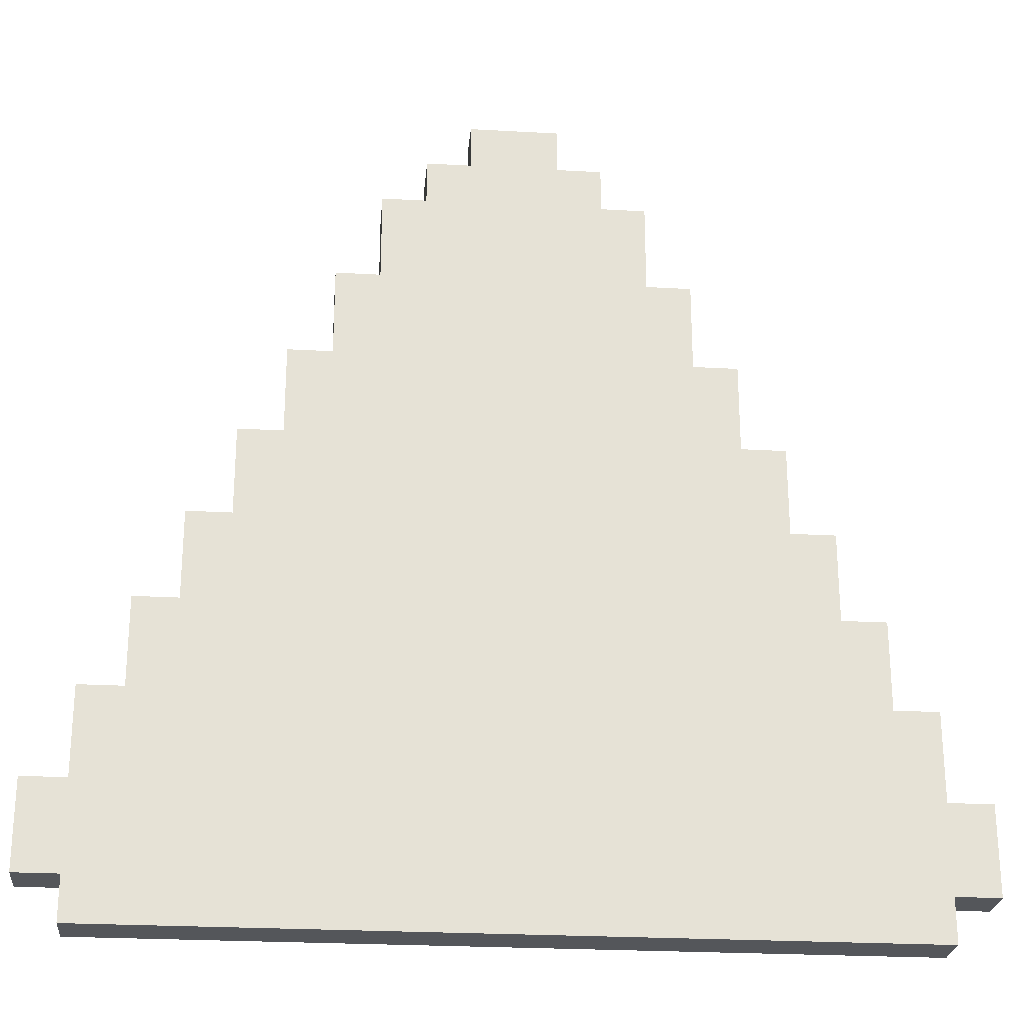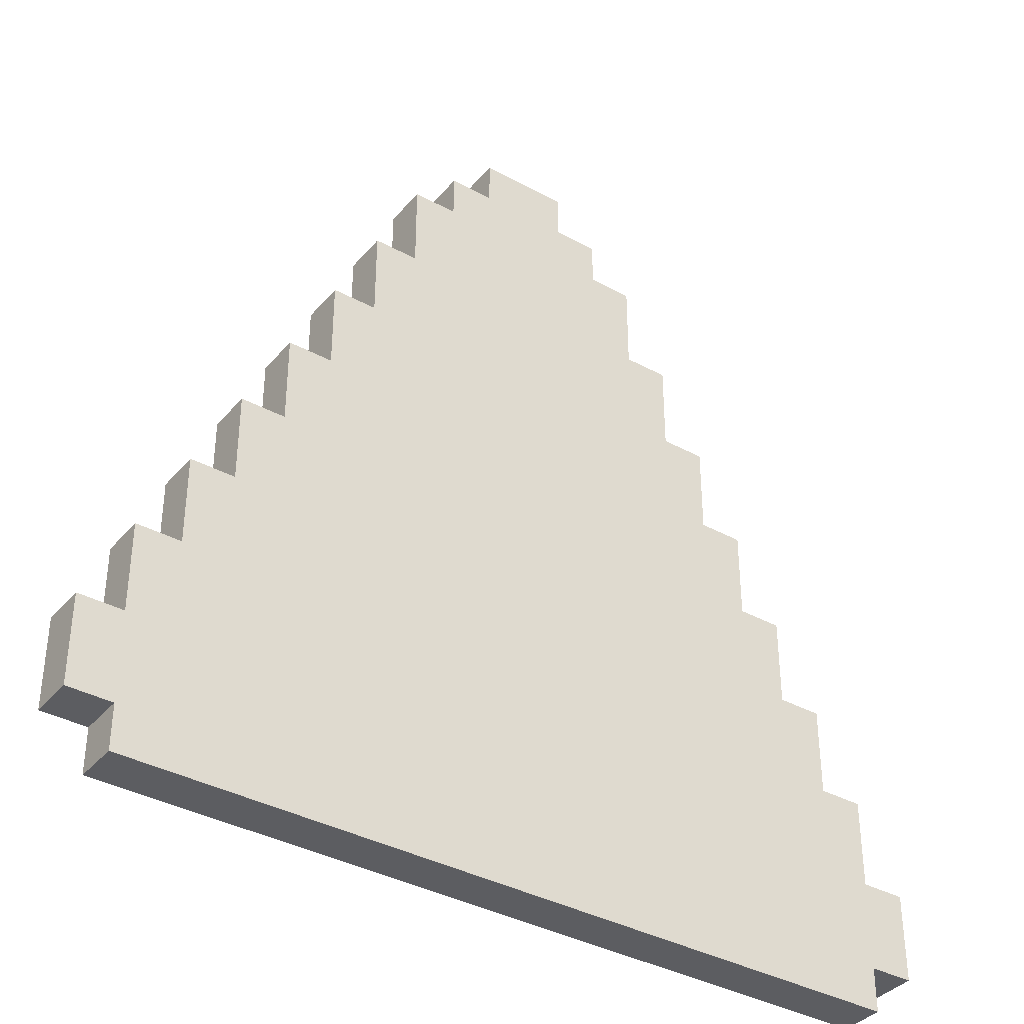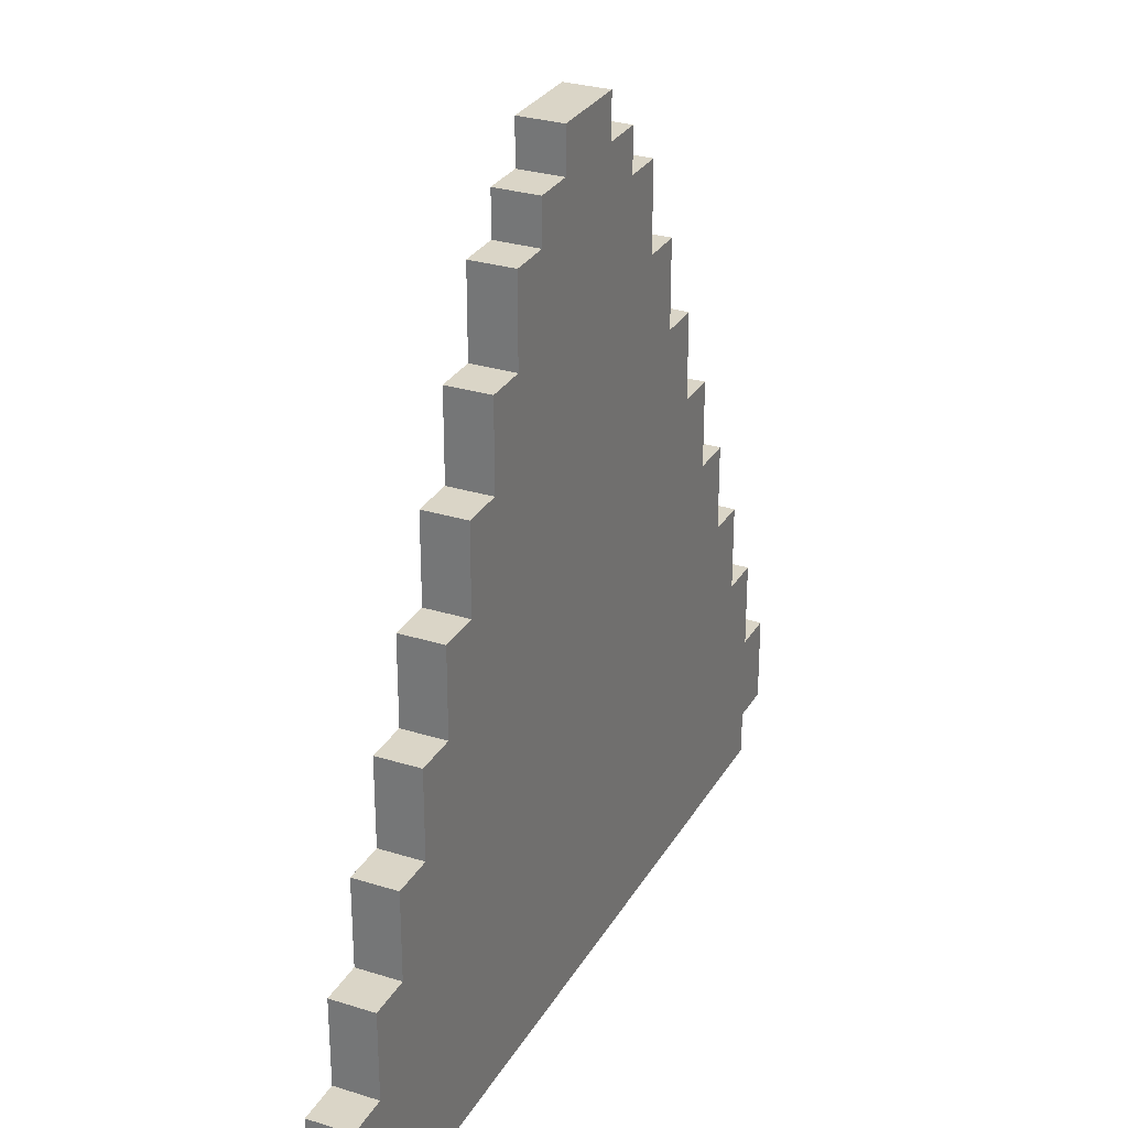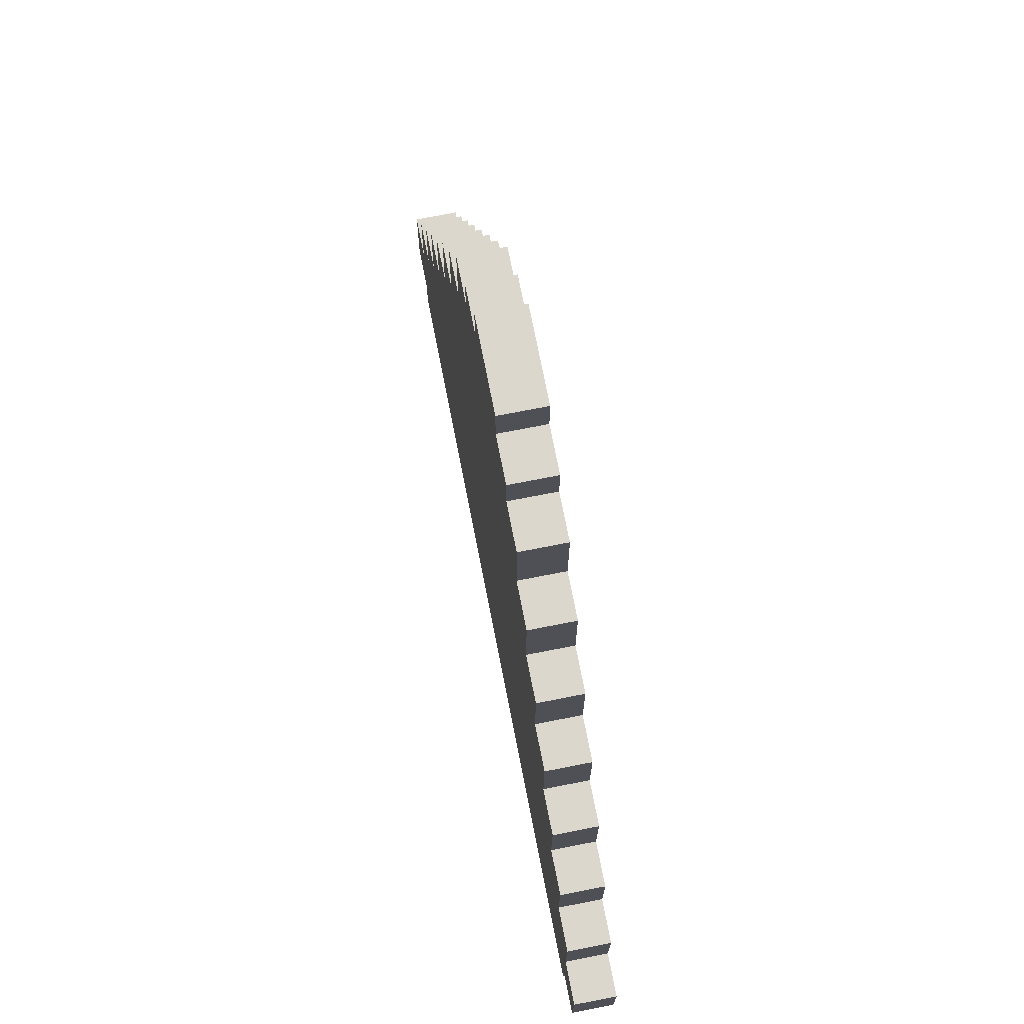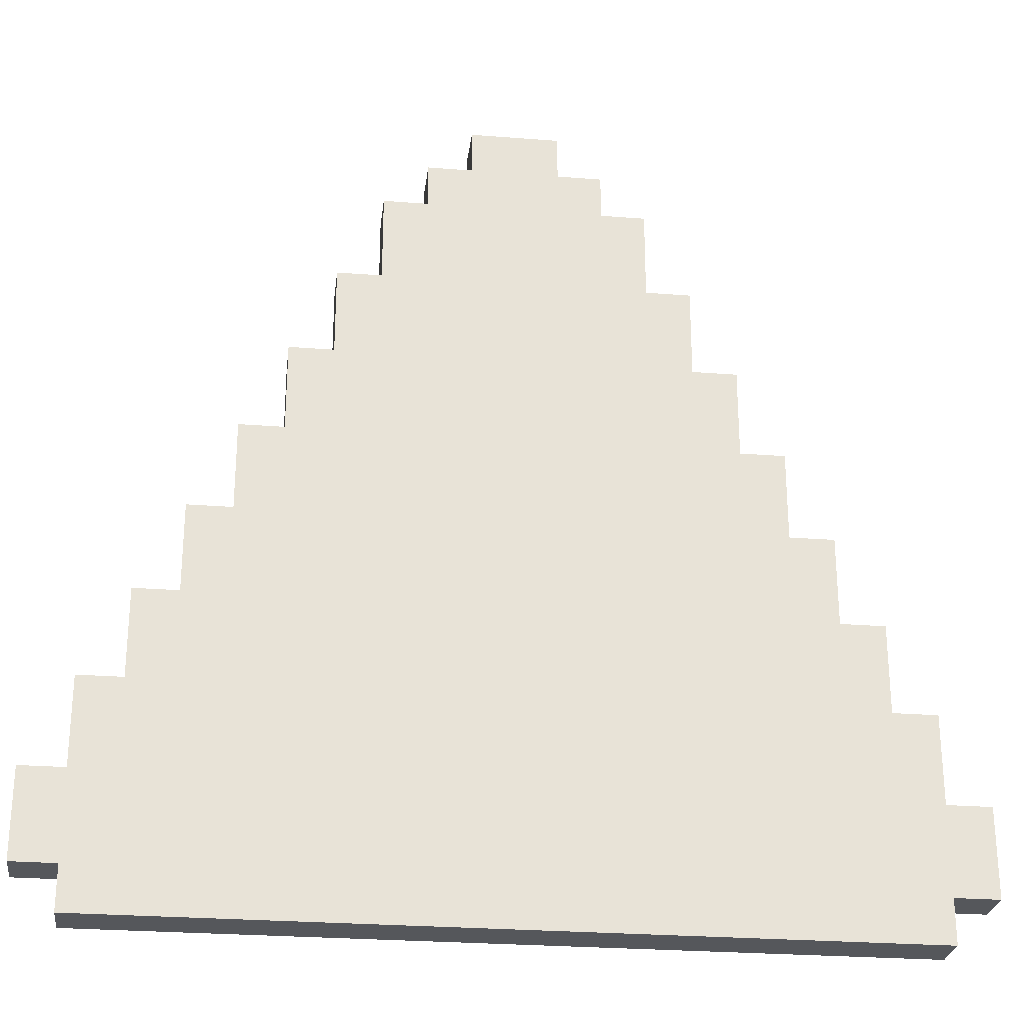
<metadata>
{"format":"obj","ext":"obj","renderer":"f3d","projection":"perspective","resolution":1024,"background":"white","views":[{"elev":-25.1,"azim":-5.2,"up":"+Y"},{"elev":-37.2,"azim":144.9,"up":"+Y"},{"elev":29.0,"azim":114.9,"up":"+Y"},{"elev":73.2,"azim":-101.1,"up":"+Y"},{"elev":-26.8,"azim":173.0,"up":"+Y"}]}
</metadata>
<code>
o
v -1 0.2 0.1
v -1 0.2 -1.49e-08
v -1 0.4 0.1
v -1 0.4 -1.49e-08
v -0.9 0.1 0.1
v -0.9 0.1 -1.49e-08
v -0.9 0.2 0.1
v -0.9 0.2 -1.49e-08
v -0.9 0.4 0.1
v -0.9 0.4 -1.49e-08
v -0.9 0.6 0.1
v -0.9 0.6 -1.49e-08
v -0.8 0.6 0.1
v -0.8 0.6 -1.49e-08
v -0.8 0.8 0.1
v -0.8 0.8 -1.49e-08
v -0.7 0.8 0.1
v -0.7 0.8 -1.49e-08
v -0.7 1 0.1
v -0.7 1 -1.49e-08
v -0.6 1 0.1
v -0.6 1 -1.49e-08
v -0.6 1.2 0.1
v -0.6 1.2 -1.49e-08
v -0.5 1.2 0.1
v -0.5 1.2 -1.49e-08
v -0.5 1.4 0.1
v -0.5 1.4 -1.49e-08
v -0.4 1.4 0.1
v -0.4 1.4 -1.49e-08
v -0.4 1.6 0.1
v -0.4 1.6 -1.49e-08
v -0.3 1.6 0.1
v -0.3 1.6 -1.49e-08
v -0.3 1.8 0.1
v -0.3 1.8 -1.49e-08
v -0.2 1.8 0.1
v -0.2 1.8 -1.49e-08
v -0.2 1.9 0.1
v -0.2 1.9 -1.49e-08
v -0.1 1.9 0.1
v -0.1 1.9 -1.49e-08
v -0.1 2 0.1
v -0.1 2 -1.49e-08
v 0.1 1.9 0.1
v 0.1 1.9 -1.49e-08
v 0.1 2 0.1
v 0.1 2 -1.49e-08
v 0.2 1.8 0.1
v 0.2 1.8 -1.49e-08
v 0.2 1.9 0.1
v 0.2 1.9 -1.49e-08
v 0.3 1.6 0.1
v 0.3 1.6 -1.49e-08
v 0.3 1.8 0.1
v 0.3 1.8 -1.49e-08
v 0.4 1.4 0.1
v 0.4 1.4 -1.49e-08
v 0.4 1.6 0.1
v 0.4 1.6 -1.49e-08
v 0.5 1.2 0.1
v 0.5 1.2 -1.49e-08
v 0.5 1.4 0.1
v 0.5 1.4 -1.49e-08
v 0.6 1 0.1
v 0.6 1 -1.49e-08
v 0.6 1.2 0.1
v 0.6 1.2 -1.49e-08
v 0.7 0.8 0.1
v 0.7 0.8 -1.49e-08
v 0.7 1 0.1
v 0.7 1 -1.49e-08
v 0.8 0.6 0.1
v 0.8 0.6 -1.49e-08
v 0.8 0.8 0.1
v 0.8 0.8 -1.49e-08
v 0.9 0.1 0.1
v 0.9 0.1 -1.49e-08
v 0.9 0.2 0.1
v 0.9 0.2 -1.49e-08
v 0.9 0.4 0.1
v 0.9 0.4 -1.49e-08
v 0.9 0.6 0.1
v 0.9 0.6 -1.49e-08
v 1 0.2 0.1
v 1 0.2 -1.49e-08
v 1 0.4 0.1
v 1 0.4 -1.49e-08
v -1 0.2 0.1
v -1 0.4 0.1
v -0.9 0.1 0.1
v -0.9 0.2 0.1
v -0.9 0.4 0.1
v -0.9 0.6 0.1
v -0.8 0.4 0.1
v -0.8 0.6 0.1
v -0.8 0.8 0.1
v -0.7 0.6 0.1
v -0.7 0.8 0.1
v -0.7 1 0.1
v -0.6 0.8 0.1
v -0.6 1 0.1
v -0.6 1.2 0.1
v -0.5 1 0.1
v -0.5 1.2 0.1
v -0.5 1.4 0.1
v -0.4 1.2 0.1
v -0.4 1.4 0.1
v -0.4 1.6 0.1
v -0.3 1.4 0.1
v -0.3 1.6 0.1
v -0.3 1.8 0.1
v -0.2 0.4 0.1
v -0.2 0.6 0.1
v -0.2 0.9 0.1
v -0.2 1.5 0.1
v -0.2 1.6 0.1
v -0.2 1.8 0.1
v -0.2 1.9 0.1
v -0.1 0.3 0.1
v -0.1 0.4 0.1
v -0.1 0.6 0.1
v -0.1 0.7 0.1
v -0.1 0.8 0.1
v -0.1 0.9 0.1
v -0.1 1.5 0.1
v -0.1 1.6 0.1
v -0.1 1.8 0.1
v -0.1 1.9 0.1
v -0.1 2 0.1
v 0.1 0.3 0.1
v 0.1 0.4 0.1
v 0.1 0.6 0.1
v 0.1 0.7 0.1
v 0.1 0.8 0.1
v 0.1 0.9 0.1
v 0.1 1.5 0.1
v 0.1 1.6 0.1
v 0.1 1.8 0.1
v 0.1 1.9 0.1
v 0.1 2 0.1
v 0.2 0.4 0.1
v 0.2 0.6 0.1
v 0.2 0.9 0.1
v 0.2 1.5 0.1
v 0.2 1.6 0.1
v 0.2 1.8 0.1
v 0.2 1.9 0.1
v 0.3 1.4 0.1
v 0.3 1.6 0.1
v 0.3 1.8 0.1
v 0.4 1.2 0.1
v 0.4 1.4 0.1
v 0.4 1.6 0.1
v 0.5 1 0.1
v 0.5 1.2 0.1
v 0.5 1.4 0.1
v 0.6 0.8 0.1
v 0.6 1 0.1
v 0.6 1.2 0.1
v 0.7 0.6 0.1
v 0.7 0.8 0.1
v 0.7 1 0.1
v 0.8 0.4 0.1
v 0.8 0.6 0.1
v 0.8 0.8 0.1
v 0.9 0.1 0.1
v 0.9 0.2 0.1
v 0.9 0.4 0.1
v 0.9 0.6 0.1
v 1 0.2 0.1
v 1 0.4 0.1
v -1 0.2 -1.49e-08
v -1 0.4 -1.49e-08
v -0.9 0.1 -1.49e-08
v -0.9 0.2 -1.49e-08
v -0.9 0.4 -1.49e-08
v -0.9 0.6 -1.49e-08
v -0.8 0.4 -1.49e-08
v -0.8 0.6 -1.49e-08
v -0.8 0.8 -1.49e-08
v -0.7 0.6 -1.49e-08
v -0.7 0.8 -1.49e-08
v -0.7 1 -1.49e-08
v -0.6 0.8 -1.49e-08
v -0.6 1 -1.49e-08
v -0.6 1.2 -1.49e-08
v -0.5 1 -1.49e-08
v -0.5 1.2 -1.49e-08
v -0.5 1.4 -1.49e-08
v -0.4 1.2 -1.49e-08
v -0.4 1.4 -1.49e-08
v -0.4 1.6 -1.49e-08
v -0.3 1.4 -1.49e-08
v -0.3 1.6 -1.49e-08
v -0.3 1.8 -1.49e-08
v -0.2 0.4 -1.49e-08
v -0.2 0.6 -1.49e-08
v -0.2 0.9 -1.49e-08
v -0.2 1.5 -1.49e-08
v -0.2 1.6 -1.49e-08
v -0.2 1.8 -1.49e-08
v -0.2 1.9 -1.49e-08
v -0.1 0.3 -1.49e-08
v -0.1 0.4 -1.49e-08
v -0.1 0.6 -1.49e-08
v -0.1 0.7 -1.49e-08
v -0.1 0.8 -1.49e-08
v -0.1 0.9 -1.49e-08
v -0.1 1.5 -1.49e-08
v -0.1 1.6 -1.49e-08
v -0.1 1.8 -1.49e-08
v -0.1 1.9 -1.49e-08
v -0.1 2 -1.49e-08
v 0.1 0.3 -1.49e-08
v 0.1 0.4 -1.49e-08
v 0.1 0.6 -1.49e-08
v 0.1 0.7 -1.49e-08
v 0.1 0.8 -1.49e-08
v 0.1 0.9 -1.49e-08
v 0.1 1.5 -1.49e-08
v 0.1 1.6 -1.49e-08
v 0.1 1.8 -1.49e-08
v 0.1 1.9 -1.49e-08
v 0.1 2 -1.49e-08
v 0.2 0.4 -1.49e-08
v 0.2 0.6 -1.49e-08
v 0.2 0.9 -1.49e-08
v 0.2 1.5 -1.49e-08
v 0.2 1.6 -1.49e-08
v 0.2 1.8 -1.49e-08
v 0.2 1.9 -1.49e-08
v 0.3 1.4 -1.49e-08
v 0.3 1.6 -1.49e-08
v 0.3 1.8 -1.49e-08
v 0.4 1.2 -1.49e-08
v 0.4 1.4 -1.49e-08
v 0.4 1.6 -1.49e-08
v 0.5 1 -1.49e-08
v 0.5 1.2 -1.49e-08
v 0.5 1.4 -1.49e-08
v 0.6 0.8 -1.49e-08
v 0.6 1 -1.49e-08
v 0.6 1.2 -1.49e-08
v 0.7 0.6 -1.49e-08
v 0.7 0.8 -1.49e-08
v 0.7 1 -1.49e-08
v 0.8 0.4 -1.49e-08
v 0.8 0.6 -1.49e-08
v 0.8 0.8 -1.49e-08
v 0.9 0.1 -1.49e-08
v 0.9 0.2 -1.49e-08
v 0.9 0.4 -1.49e-08
v 0.9 0.6 -1.49e-08
v 1 0.2 -1.49e-08
v 1 0.4 -1.49e-08
v -0.9 0.1 0.1
v 0.9 0.1 0.1
v -0.9 0.1 -1.49e-08
v 0.9 0.1 -1.49e-08
v -1 0.2 0.1
v -0.9 0.2 0.1
v 0.9 0.2 0.1
v 1 0.2 0.1
v -1 0.2 -1.49e-08
v -0.9 0.2 -1.49e-08
v 0.9 0.2 -1.49e-08
v 1 0.2 -1.49e-08
v -1 0.4 0.1
v -0.9 0.4 0.1
v 0.9 0.4 0.1
v 1 0.4 0.1
v -1 0.4 -1.49e-08
v -0.9 0.4 -1.49e-08
v 0.9 0.4 -1.49e-08
v 1 0.4 -1.49e-08
v -0.9 0.6 0.1
v -0.8 0.6 0.1
v 0.8 0.6 0.1
v 0.9 0.6 0.1
v -0.9 0.6 -1.49e-08
v -0.8 0.6 -1.49e-08
v 0.8 0.6 -1.49e-08
v 0.9 0.6 -1.49e-08
v -0.8 0.8 0.1
v -0.7 0.8 0.1
v 0.7 0.8 0.1
v 0.8 0.8 0.1
v -0.8 0.8 -1.49e-08
v -0.7 0.8 -1.49e-08
v 0.7 0.8 -1.49e-08
v 0.8 0.8 -1.49e-08
v -0.7 1 0.1
v -0.6 1 0.1
v 0.6 1 0.1
v 0.7 1 0.1
v -0.7 1 -1.49e-08
v -0.6 1 -1.49e-08
v 0.6 1 -1.49e-08
v 0.7 1 -1.49e-08
v -0.6 1.2 0.1
v -0.5 1.2 0.1
v 0.5 1.2 0.1
v 0.6 1.2 0.1
v -0.6 1.2 -1.49e-08
v -0.5 1.2 -1.49e-08
v 0.5 1.2 -1.49e-08
v 0.6 1.2 -1.49e-08
v -0.5 1.4 0.1
v -0.4 1.4 0.1
v 0.4 1.4 0.1
v 0.5 1.4 0.1
v -0.5 1.4 -1.49e-08
v -0.4 1.4 -1.49e-08
v 0.4 1.4 -1.49e-08
v 0.5 1.4 -1.49e-08
v -0.4 1.6 0.1
v -0.3 1.6 0.1
v 0.3 1.6 0.1
v 0.4 1.6 0.1
v -0.4 1.6 -1.49e-08
v -0.3 1.6 -1.49e-08
v 0.3 1.6 -1.49e-08
v 0.4 1.6 -1.49e-08
v -0.3 1.8 0.1
v -0.2 1.8 0.1
v 0.2 1.8 0.1
v 0.3 1.8 0.1
v -0.3 1.8 -1.49e-08
v -0.2 1.8 -1.49e-08
v 0.2 1.8 -1.49e-08
v 0.3 1.8 -1.49e-08
v -0.2 1.9 0.1
v -0.1 1.9 0.1
v 0.1 1.9 0.1
v 0.2 1.9 0.1
v -0.2 1.9 -1.49e-08
v -0.1 1.9 -1.49e-08
v 0.1 1.9 -1.49e-08
v 0.2 1.9 -1.49e-08
v -0.1 2 0.1
v 0.1 2 0.1
v -0.1 2 -1.49e-08
v 0.1 2 -1.49e-08
f 3 2 1
f 4 2 3
f 7 6 5
f 8 6 7
f 11 10 9
f 12 10 11
f 15 14 13
f 16 14 15
f 19 18 17
f 20 18 19
f 23 22 21
f 24 22 23
f 27 26 25
f 28 26 27
f 31 30 29
f 32 30 31
f 35 34 33
f 36 34 35
f 39 38 37
f 40 38 39
f 43 42 41
f 44 42 43
f 45 46 47
f 47 46 48
f 49 50 51
f 51 50 52
f 53 54 55
f 55 54 56
f 57 58 59
f 59 58 60
f 61 62 63
f 63 62 64
f 65 66 67
f 67 66 68
f 69 70 71
f 71 70 72
f 73 74 75
f 75 74 76
f 77 78 79
f 79 78 80
f 81 82 83
f 83 82 84
f 85 86 87
f 87 86 88
f 92 90 89
f 93 90 92
f 95 93 92
f 95 94 93
f 96 94 95
f 98 96 95
f 98 97 96
f 99 97 98
f 101 99 98
f 101 100 99
f 102 100 101
f 104 102 101
f 104 103 102
f 105 103 104
f 107 105 104
f 107 106 105
f 108 106 107
f 110 108 107
f 110 109 108
f 111 109 110
f 113 95 92
f 113 98 95
f 113 111 110
f 113 110 107
f 113 107 104
f 113 104 101
f 113 101 98
f 114 111 113
f 115 111 114
f 116 111 115
f 117 112 111
f 117 111 116
f 118 112 117
f 120 113 92
f 121 114 113
f 121 113 120
f 122 115 114
f 122 114 121
f 123 115 122
f 124 115 123
f 125 116 115
f 125 115 124
f 126 117 116
f 126 116 125
f 126 118 117
f 127 118 126
f 128 119 118
f 128 118 127
f 129 119 128
f 131 120 92
f 131 121 120
f 131 123 122
f 131 122 121
f 132 123 131
f 133 123 132
f 134 124 123
f 134 123 133
f 135 127 126
f 135 124 134
f 135 125 124
f 135 126 125
f 136 127 135
f 137 127 136
f 138 129 128
f 138 127 137
f 138 128 127
f 139 129 138
f 140 130 129
f 140 129 139
f 141 130 140
f 142 133 132
f 142 132 131
f 143 134 133
f 143 133 142
f 143 136 135
f 143 135 134
f 144 137 136
f 144 136 143
f 145 139 138
f 145 137 144
f 145 138 137
f 146 139 145
f 147 140 139
f 147 139 146
f 148 140 147
f 149 144 143
f 149 143 142
f 149 146 145
f 149 145 144
f 150 147 146
f 150 146 149
f 151 147 150
f 152 149 142
f 153 150 149
f 153 149 152
f 154 150 153
f 155 152 142
f 156 153 152
f 156 152 155
f 157 153 156
f 158 155 142
f 159 156 155
f 159 155 158
f 160 156 159
f 161 158 142
f 162 159 158
f 162 158 161
f 163 159 162
f 164 142 131
f 164 161 142
f 165 162 161
f 165 161 164
f 166 162 165
f 167 92 91
f 168 131 92
f 168 92 167
f 168 164 131
f 169 165 164
f 169 164 168
f 170 165 169
f 171 169 168
f 172 169 171
f 173 174 176
f 176 174 177
f 176 177 179
f 177 178 179
f 179 178 180
f 179 180 182
f 180 181 182
f 182 181 183
f 182 183 185
f 183 184 185
f 185 184 186
f 185 186 188
f 186 187 188
f 188 187 189
f 188 189 191
f 189 190 191
f 191 190 192
f 191 192 194
f 192 193 194
f 194 193 195
f 176 179 197
f 179 182 197
f 194 195 197
f 191 194 197
f 188 191 197
f 185 188 197
f 182 185 197
f 197 195 198
f 198 195 199
f 199 195 200
f 195 196 201
f 200 195 201
f 201 196 202
f 176 197 204
f 197 198 205
f 204 197 205
f 198 199 206
f 205 198 206
f 206 199 207
f 207 199 208
f 199 200 209
f 208 199 209
f 200 201 210
f 209 200 210
f 201 202 210
f 210 202 211
f 202 203 212
f 211 202 212
f 212 203 213
f 176 204 215
f 204 205 215
f 206 207 215
f 205 206 215
f 215 207 216
f 216 207 217
f 207 208 218
f 217 207 218
f 210 211 219
f 218 208 219
f 208 209 219
f 209 210 219
f 219 211 220
f 220 211 221
f 212 213 222
f 221 211 222
f 211 212 222
f 222 213 223
f 213 214 224
f 223 213 224
f 224 214 225
f 216 217 226
f 215 216 226
f 217 218 227
f 226 217 227
f 219 220 227
f 218 219 227
f 220 221 228
f 227 220 228
f 222 223 229
f 228 221 229
f 221 222 229
f 229 223 230
f 223 224 231
f 230 223 231
f 231 224 232
f 227 228 233
f 226 227 233
f 229 230 233
f 228 229 233
f 230 231 234
f 233 230 234
f 234 231 235
f 226 233 236
f 233 234 237
f 236 233 237
f 237 234 238
f 226 236 239
f 236 237 240
f 239 236 240
f 240 237 241
f 226 239 242
f 239 240 243
f 242 239 243
f 243 240 244
f 226 242 245
f 242 243 246
f 245 242 246
f 246 243 247
f 215 226 248
f 226 245 248
f 245 246 249
f 248 245 249
f 249 246 250
f 175 176 251
f 176 215 252
f 251 176 252
f 215 248 252
f 248 249 253
f 252 248 253
f 253 249 254
f 252 253 255
f 255 253 256
f 259 258 257
f 260 258 259
f 265 262 261
f 266 262 265
f 267 264 263
f 268 264 267
f 269 270 273
f 273 270 274
f 271 272 275
f 275 272 276
f 277 278 281
f 281 278 282
f 279 280 283
f 283 280 284
f 285 286 289
f 289 286 290
f 287 288 291
f 291 288 292
f 293 294 297
f 297 294 298
f 295 296 299
f 299 296 300
f 301 302 305
f 305 302 306
f 303 304 307
f 307 304 308
f 309 310 313
f 313 310 314
f 311 312 315
f 315 312 316
f 317 318 321
f 321 318 322
f 319 320 323
f 323 320 324
f 325 326 329
f 329 326 330
f 327 328 331
f 331 328 332
f 333 334 337
f 337 334 338
f 335 336 339
f 339 336 340
f 341 342 343
f 343 342 344

</code>
